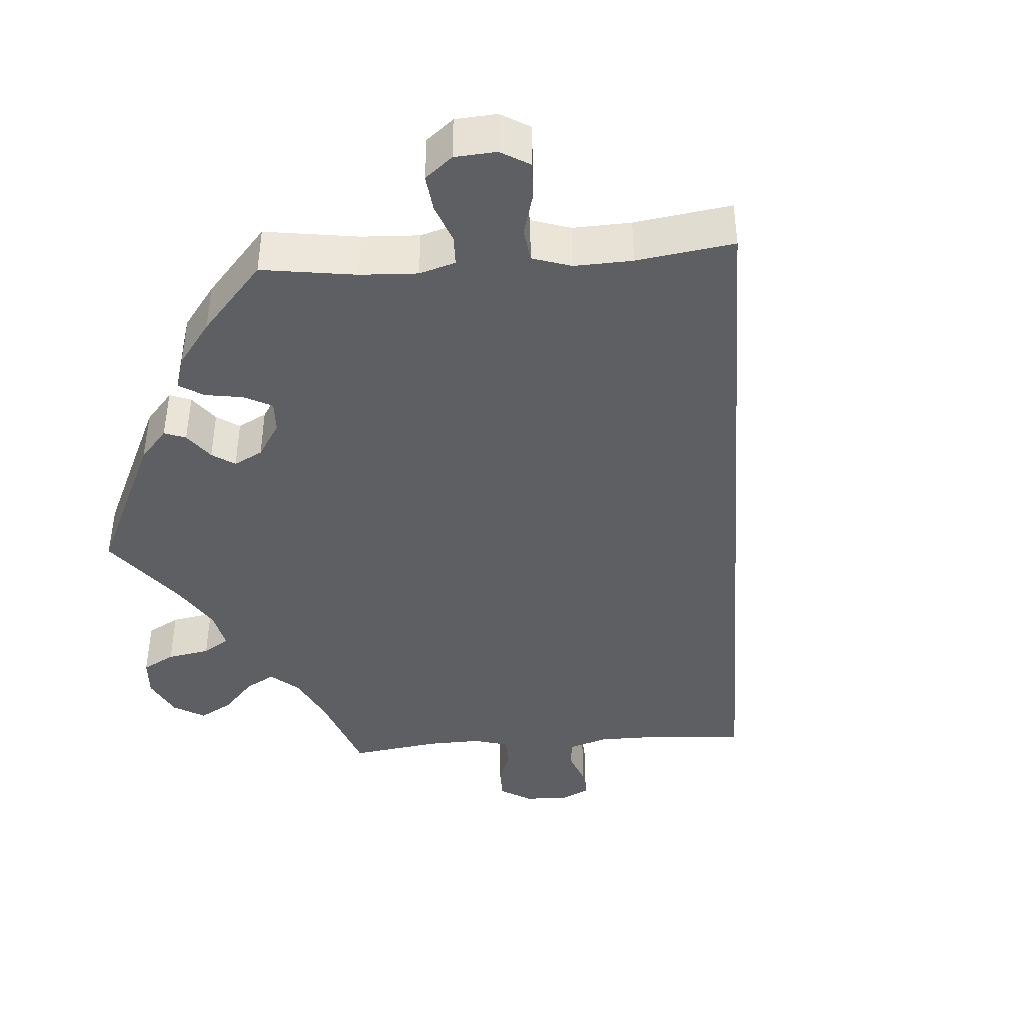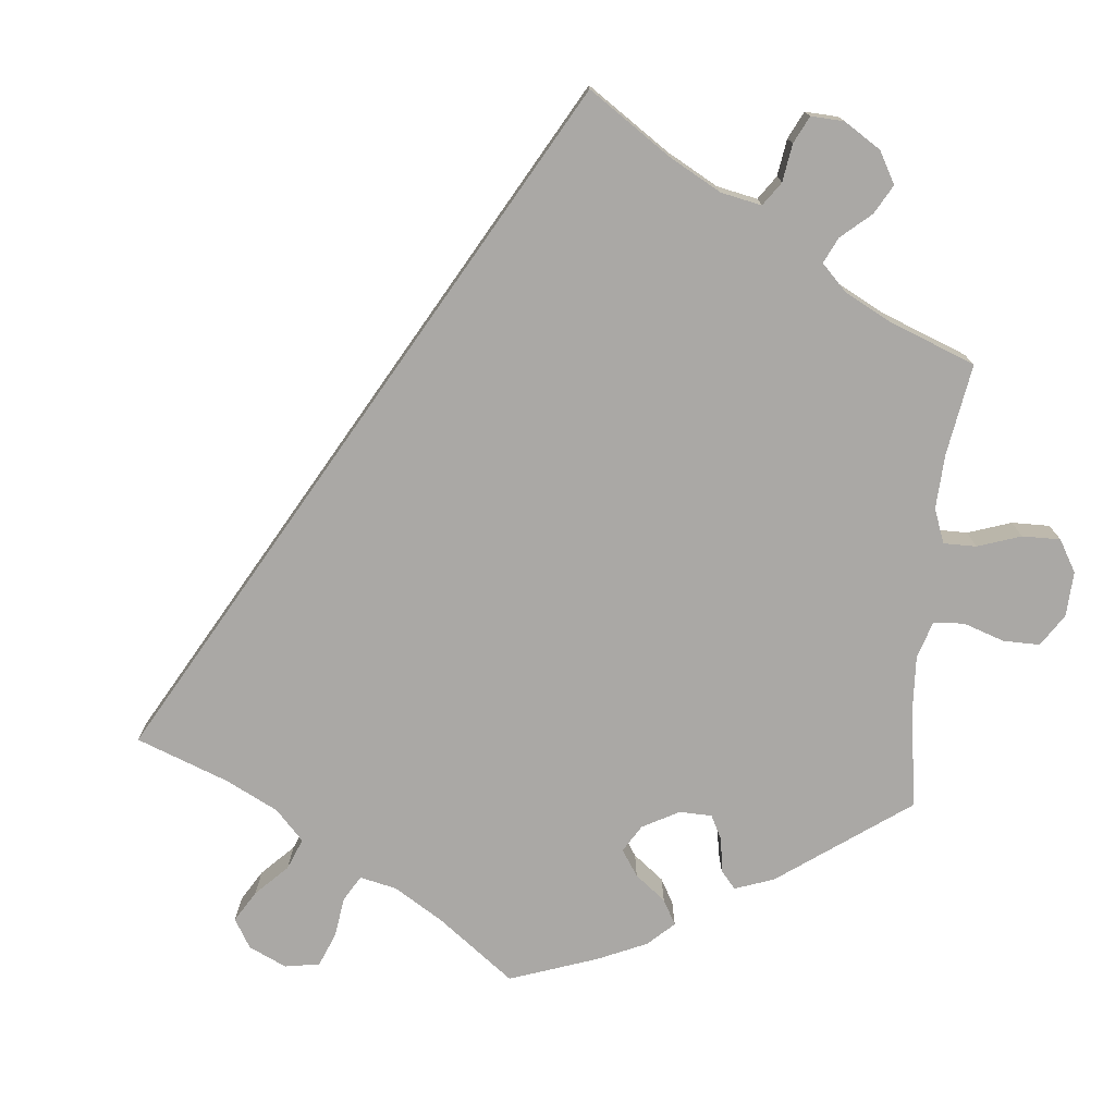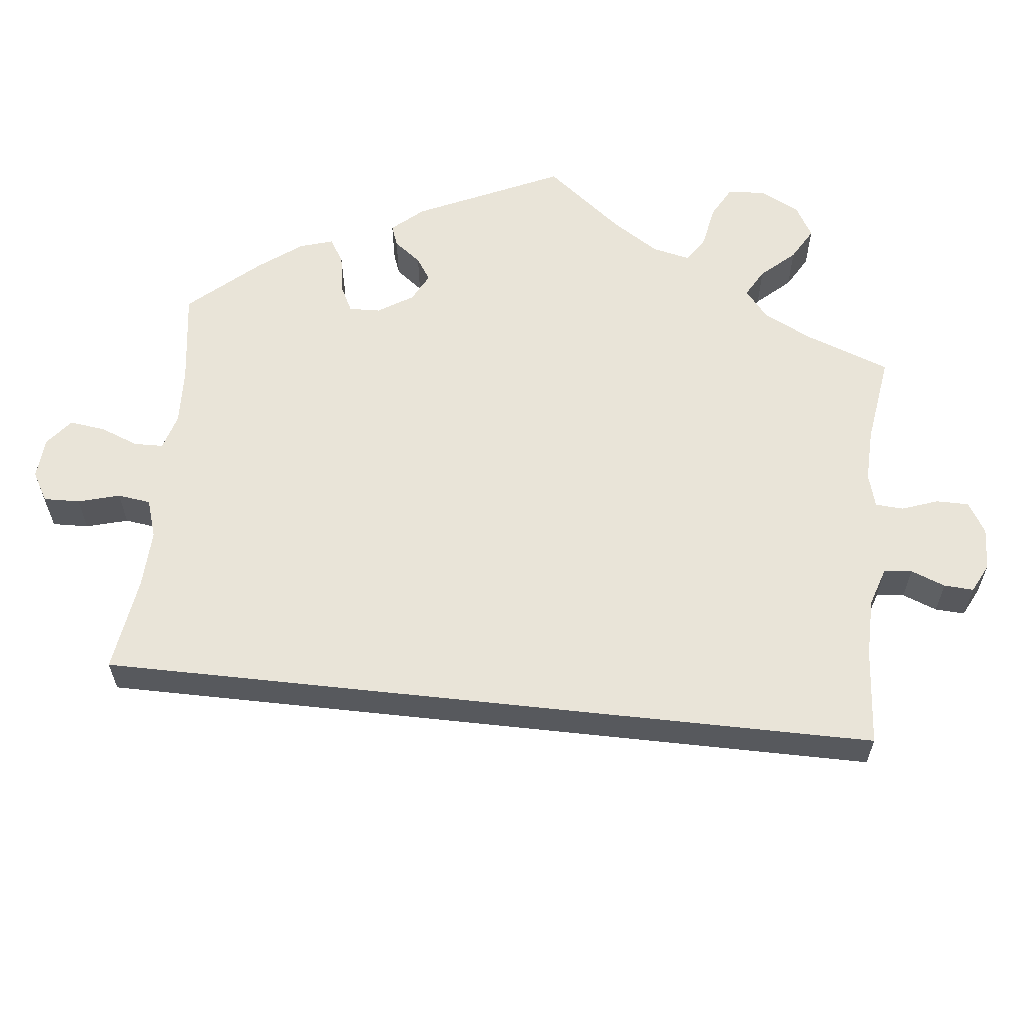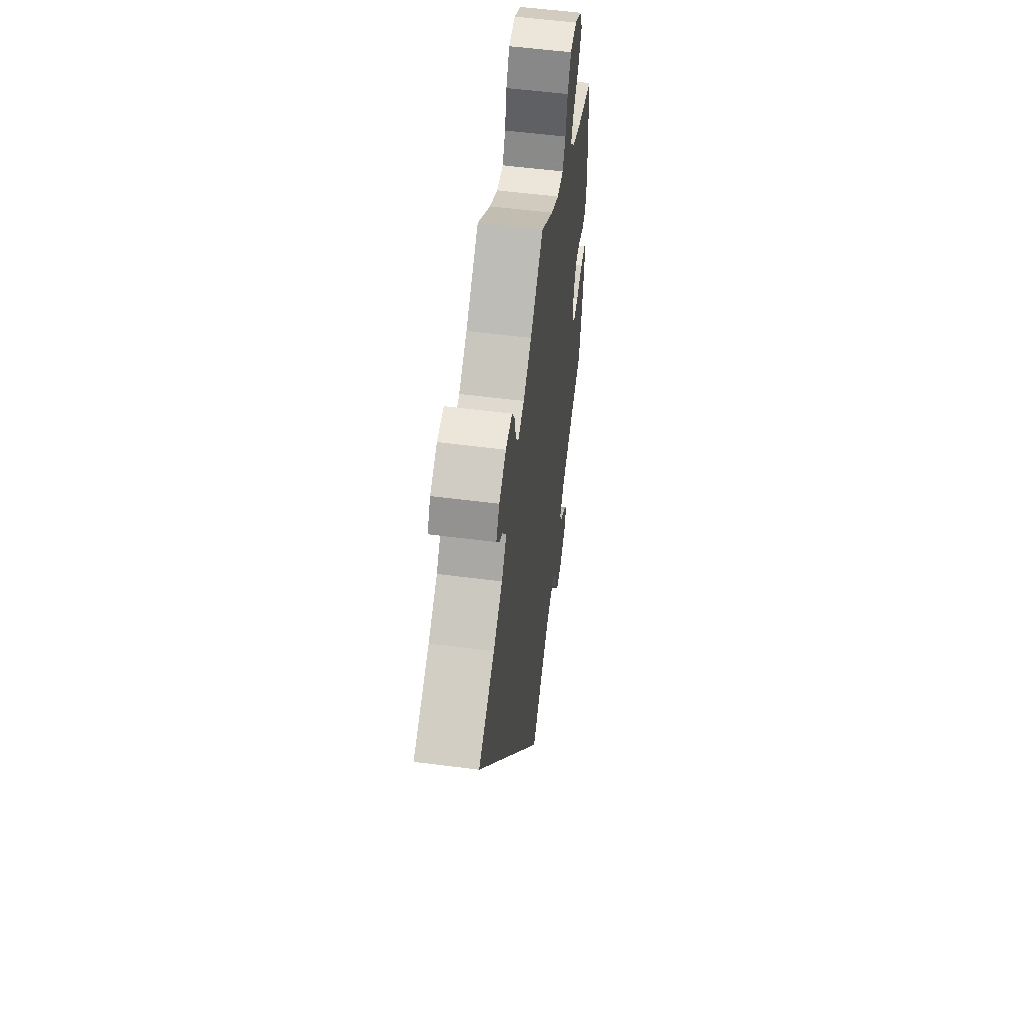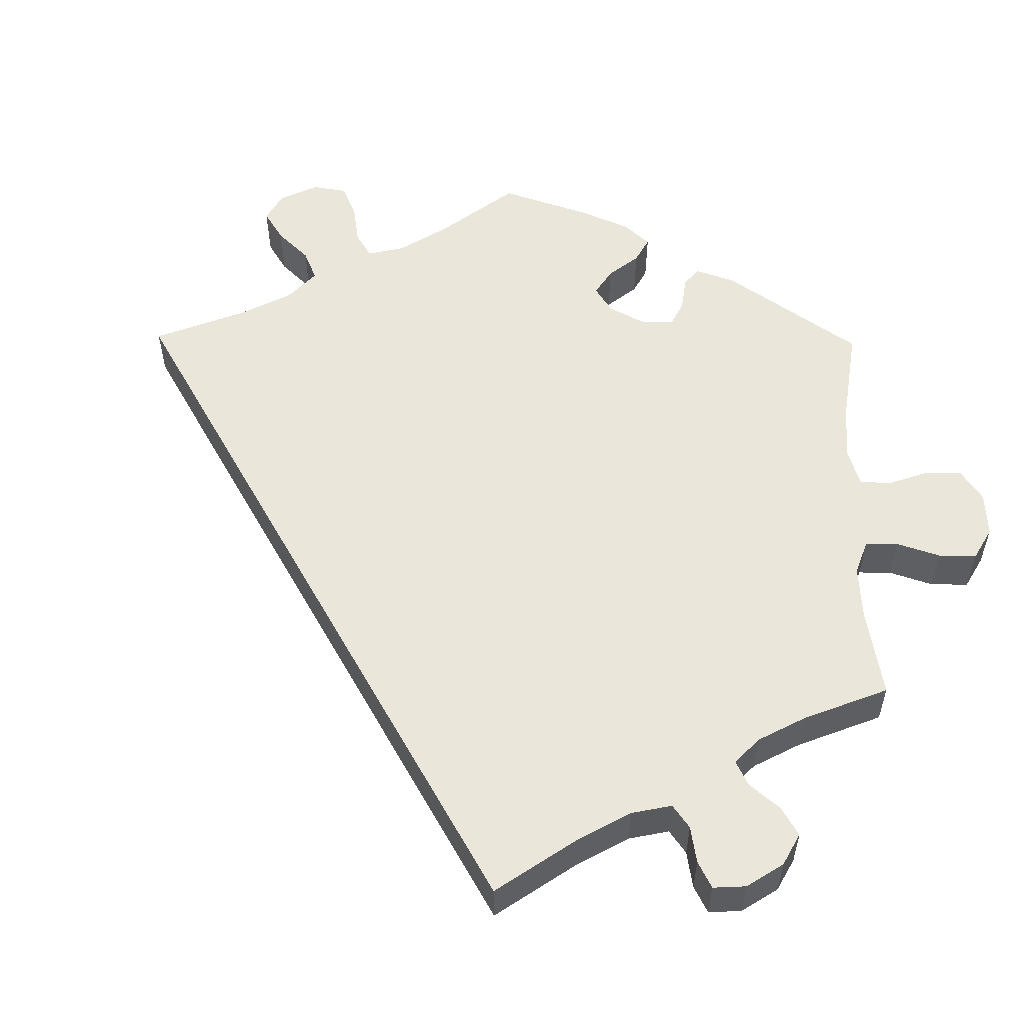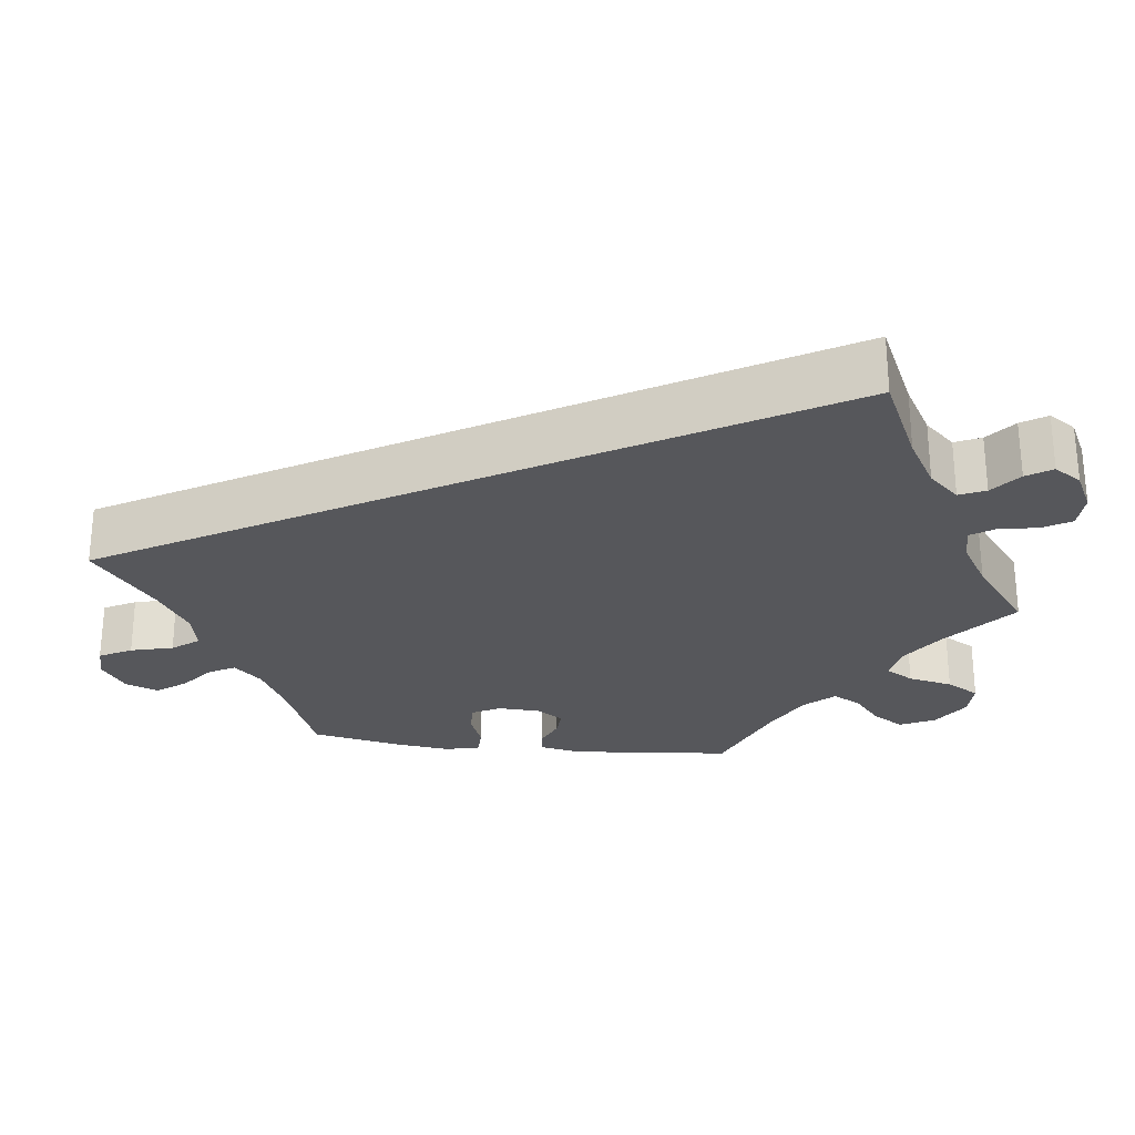
<metadata>
{"format":"obj","ext":"obj","renderer":"f3d","projection":"perspective","resolution":1024,"background":"white","views":[{"elev":-41.9,"azim":154.1,"up":"+Y"},{"elev":-75.1,"azim":-65.1,"up":"+Y"},{"elev":60.4,"azim":-113.8,"up":"+Y"},{"elev":56.1,"azim":-82.3,"up":"+Z"},{"elev":54.8,"azim":-59.2,"up":"+Y"},{"elev":-27.1,"azim":-97.0,"up":"+Y"}]}
</metadata>
<code>
v 0.09 0.07 0.503
v 0.148 0.07 0.465
v 0.194 0.07 0.457
v 0.215 0.07 0.493
v 0.227 0.07 0.55
v 0.251 0.07 0.592
v 0.298 0.07 0.592
v 0.346 0.07 0.561
v 0.368 0.07 0.517
v 0.344 0.07 0.477
v 0.302 0.07 0.441
v 0.284 0.07 0.406
v 0.318 0.07 0.369
v 0.382 0.07 0.336
v 0.5 0.07 0.289
v 0.519 0.07 0.084
v 0.509 0.07 0.032
v 0.48 0.07 0.027
v 0.439 0.07 0.044
v 0.404 0.07 0.046
v 0.382 0.07 0.011
v 0.38 0.07 -0.042
v 0.399 0.07 -0.078
v 0.439 0.07 -0.076
v 0.485 0.07 -0.058
v 0.522 0.07 -0.059
v 0.532 0.07 -0.103
v 0.524 0.07 -0.172
v 0.501 0.07 -0.288
v 0.388 0.07 -0.334
v 0.323 0.07 -0.368
v 0.29 0.07 -0.403
v 0.308 0.07 -0.436
v 0.349 0.07 -0.469
v 0.377 0.07 -0.506
v 0.361 0.07 -0.548
v 0.317 0.07 -0.578
v 0.274 0.07 -0.578
v 0.252 0.07 -0.537
v 0.238 0.07 -0.483
v 0.212 0.07 -0.449
v 0.161 0.07 -0.46
v 0.098 0.07 -0.5
v 0 0.07 -0.578
v -0.501 0.07 0.289
v -0.387 0.07 0.343
v -0.323 0.07 0.381
v -0.288 0.07 0.42
v -0.303 0.07 0.453
v -0.34 0.07 0.483
v -0.361 0.07 0.515
v -0.338 0.07 0.55
v -0.289 0.07 0.575
v -0.243 0.07 0.574
v -0.222 0.07 0.538
v -0.213 0.07 0.489
v -0.193 0.07 0.459
v -0.149 0.07 0.47
v -0.091 0.07 0.506
v 0 0.07 0.578
v 0.09 0 0.503
v 0.148 0 0.465
v 0.194 0 0.457
v 0.215 0 0.493
v 0.227 0 0.55
v 0.251 0 0.592
v 0.298 0 0.592
v 0.346 0 0.561
v 0.368 0 0.517
v 0.344 0 0.477
v 0.302 0 0.441
v 0.284 0 0.406
v 0.318 0 0.369
v 0.382 0 0.336
v 0.5 0 0.289
v 0.519 0 0.084
v 0.509 0 0.032
v 0.48 0 0.027
v 0.439 0 0.044
v 0.404 0 0.046
v 0.382 0 0.011
v 0.38 0 -0.042
v 0.399 0 -0.078
v 0.439 0 -0.076
v 0.485 0 -0.058
v 0.522 0 -0.059
v 0.532 0 -0.103
v 0.524 0 -0.172
v 0.501 0 -0.288
v 0.388 0 -0.334
v 0.323 0 -0.368
v 0.29 0 -0.403
v 0.308 0 -0.436
v 0.349 0 -0.469
v 0.377 0 -0.506
v 0.361 0 -0.548
v 0.317 0 -0.578
v 0.274 0 -0.578
v 0.252 0 -0.537
v 0.238 0 -0.483
v 0.212 0 -0.449
v 0.161 0 -0.46
v 0.098 0 -0.5
v 0 0 -0.578
v -0.501 0 0.289
v -0.387 0 0.343
v -0.323 0 0.381
v -0.288 0 0.42
v -0.303 0 0.453
v -0.34 0 0.483
v -0.361 0 0.515
v -0.338 0 0.55
v -0.289 0 0.575
v -0.243 0 0.574
v -0.222 0 0.538
v -0.213 0 0.489
v -0.193 0 0.459
v -0.149 0 0.47
v -0.091 0 0.506
v 0 0 0.578
f 59 60 1
f 58 59 1 2
f 57 58 2 3
f 53 54 55 56
f 53 56 57
f 52 53 57
f 49 50 51 52
f 48 49 52 57
f 47 48 57 3
f 43 44 45 46
f 42 43 46 47
f 41 42 47 3
f 37 38 39 40
f 33 34 35 36
f 32 33 36 37
f 27 28 29 30
f 27 30 31
f 24 25 26 27
f 23 24 27 31
f 22 23 31 32
f 16 17 18 19
f 14 15 16 19
f 13 14 19 20
f 12 13 20 21
f 8 9 10 11
f 8 11 12
f 7 8 12
f 4 5 6 7
f 4 7 12
f 32 37 40 41
f 21 22 32 41
f 12 21 41
f 3 4 12 41
f 61 120 119
f 62 61 119 118
f 63 62 118 117
f 116 115 114 113
f 117 116 113
f 117 113 112
f 112 111 110 109
f 117 112 109 108
f 63 117 108 107
f 106 105 104 103
f 107 106 103 102
f 63 107 102 101
f 100 99 98 97
f 96 95 94 93
f 97 96 93 92
f 90 89 88 87
f 91 90 87
f 87 86 85 84
f 91 87 84 83
f 92 91 83 82
f 79 78 77 76
f 79 76 75 74
f 80 79 74 73
f 81 80 73 72
f 71 70 69 68
f 72 71 68
f 72 68 67
f 67 66 65 64
f 72 67 64
f 101 100 97 92
f 101 92 82 81
f 101 81 72
f 101 72 64 63
f 1 61 62 2
f 2 62 63 3
f 3 63 64 4
f 4 64 65 5
f 5 65 66 6
f 6 66 67 7
f 7 67 68 8
f 8 68 69 9
f 9 69 70 10
f 10 70 71 11
f 11 71 72 12
f 12 72 73 13
f 13 73 74 14
f 14 74 75 15
f 15 75 76 16
f 16 76 77 17
f 17 77 78 18
f 18 78 79 19
f 19 79 80 20
f 20 80 81 21
f 21 81 82 22
f 22 82 83 23
f 23 83 84 24
f 24 84 85 25
f 25 85 86 26
f 26 86 87 27
f 27 87 88 28
f 28 88 89 29
f 29 89 90 30
f 30 90 91 31
f 31 91 92 32
f 32 92 93 33
f 33 93 94 34
f 34 94 95 35
f 35 95 96 36
f 36 96 97 37
f 37 97 98 38
f 38 98 99 39
f 39 99 100 40
f 40 100 101 41
f 41 101 102 42
f 42 102 103 43
f 43 103 104 44
f 44 104 105 45
f 45 105 106 46
f 46 106 107 47
f 47 107 108 48
f 48 108 109 49
f 49 109 110 50
f 50 110 111 51
f 51 111 112 52
f 52 112 113 53
f 53 113 114 54
f 54 114 115 55
f 55 115 116 56
f 56 116 117 57
f 57 117 118 58
f 58 118 119 59
f 59 119 120 60
f 60 120 61 1

</code>
